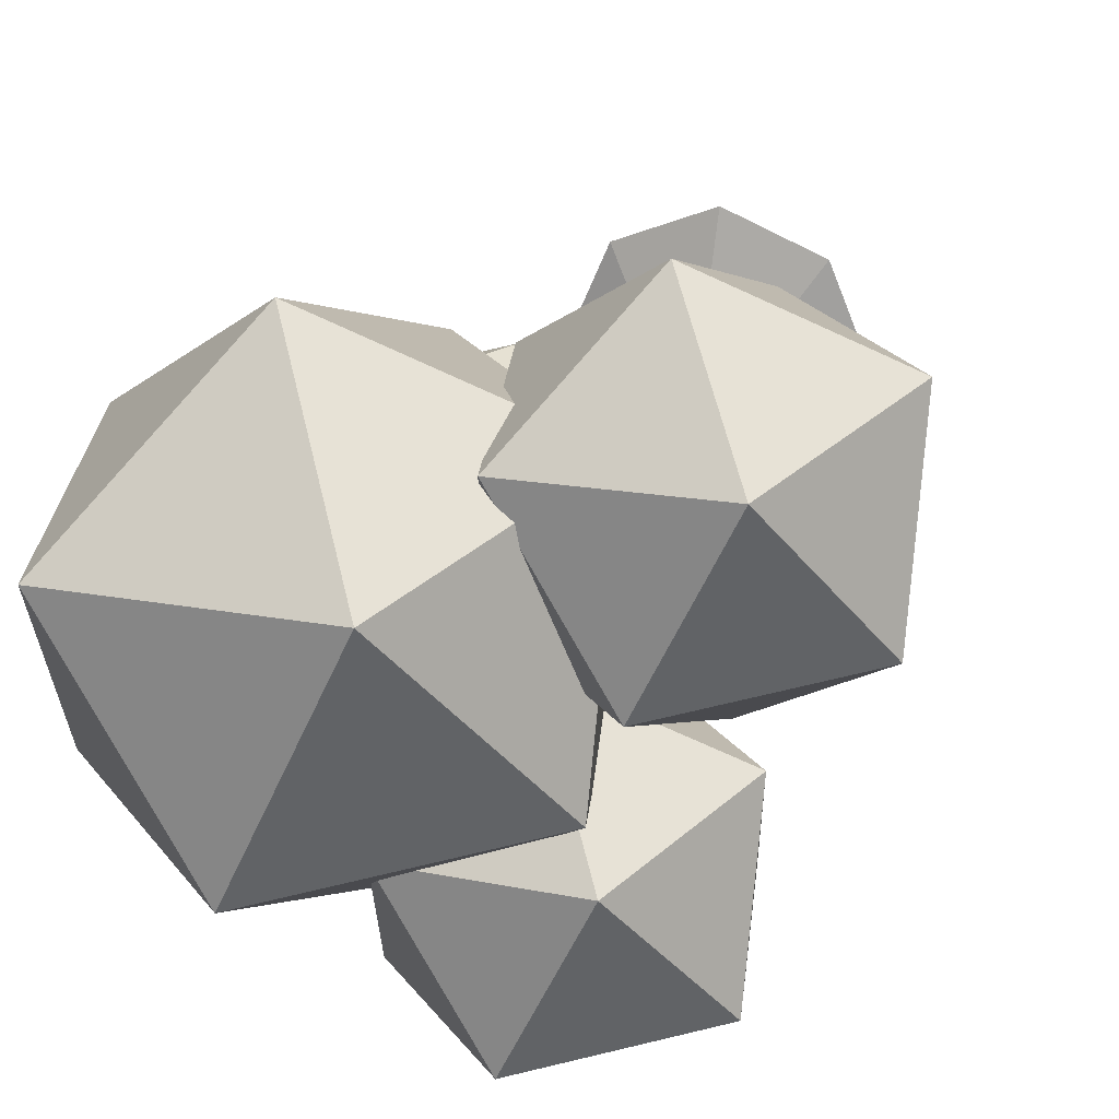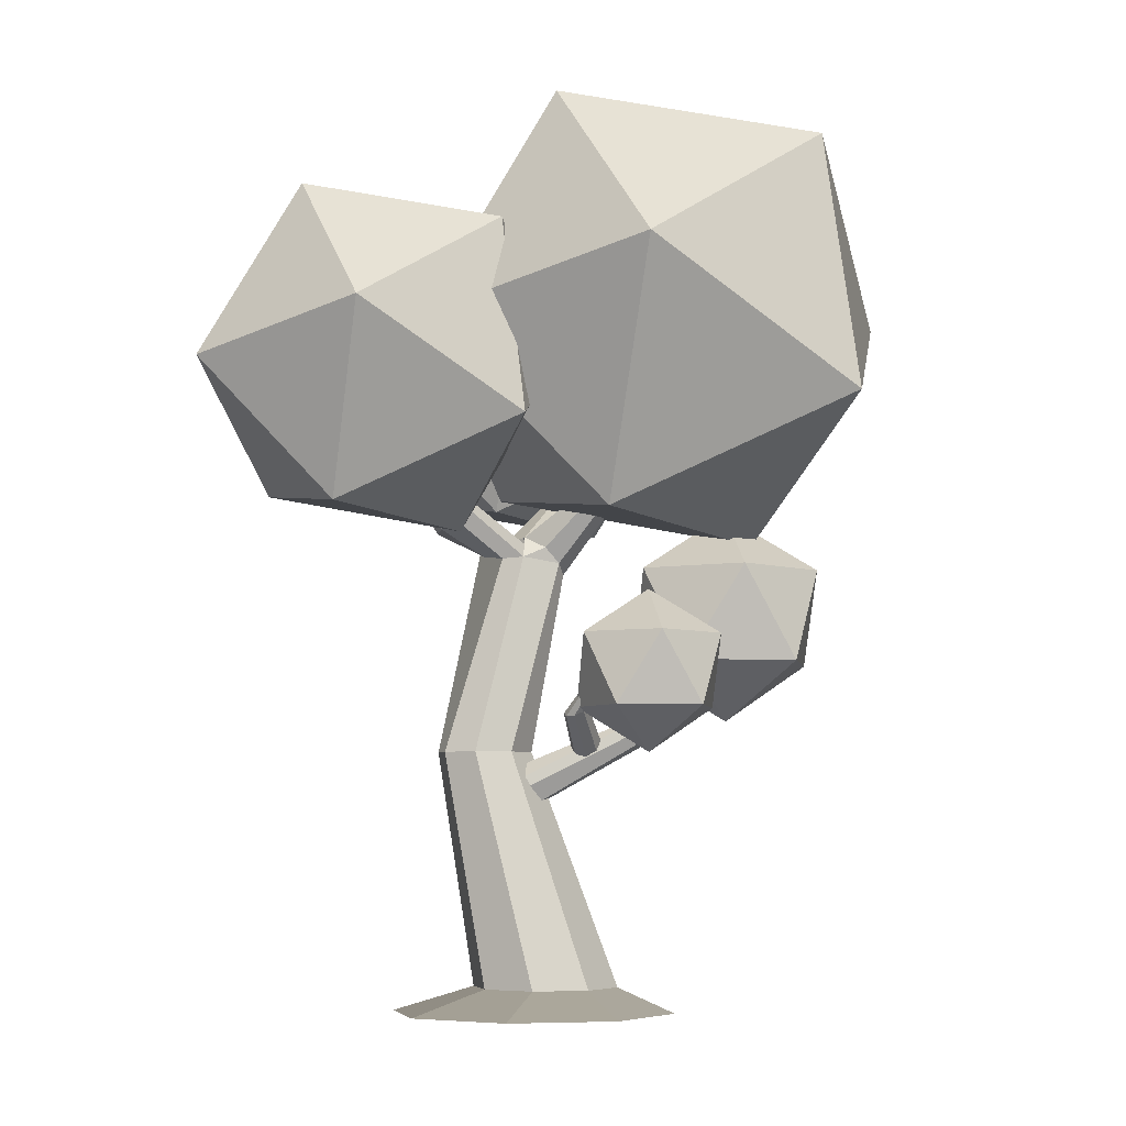
<metadata>
{"format":"obj","ext":"obj","renderer":"f3d","projection":"perspective","resolution":1024,"background":"white","views":[{"elev":23.9,"azim":-165.1,"up":"+Z"},{"elev":-6.0,"azim":9.4,"up":"+Y"}]}
</metadata>
<code>
o Leaves_Icosphere.001
v 0.2972 0.4658 -0.1102
v 0.4205 0.56 -0.02061
v 0.2501 0.56 0.03475
v 0.1448 0.56 -0.1102
v 0.2501 0.56 -0.2551
v 0.4205 0.56 -0.1998
v 0.3443 0.7124 0.03475
v 0.1739 0.7124 -0.02061
v 0.1739 0.7124 -0.1998
v 0.3443 0.7124 -0.2551
v 0.4496 0.7124 -0.1102
v 0.2972 0.8066 -0.1102
v 0.1912 0.4123 0.04874
v 0.285 0.4839 0.1168
v 0.1555 0.4839 0.1589
v 0.07541 0.4839 0.04874
v 0.1555 0.4839 -0.06142
v 0.285 0.4839 -0.01934
v 0.227 0.5997 0.1589
v 0.09754 0.5997 0.1168
v 0.09754 0.5997 -0.01934
v 0.227 0.5997 -0.06142
v 0.3071 0.5997 0.04874
v 0.1912 0.6713 0.04874
v -0.1068 0.7643 0.08478
v 0.04091 0.9157 0.3209
v -0.2422 0.7823 0.3708
v -0.4172 0.8233 0.1097
v -0.2422 0.9821 -0.1015
v 0.04091 1.039 0.02898
v -0.1782 1.068 0.4918
v -0.4614 1.011 0.3612
v -0.4614 1.135 0.06934
v -0.1782 1.268 0.01943
v -0.003224 1.227 0.2805
v -0.3137 1.286 0.3054
v 0.03621 0.8057 -0.3947
v 0.1737 0.9466 -0.1749
v -0.08985 0.8224 -0.1285
v -0.2527 0.8606 -0.3715
v -0.08985 1.008 -0.5681
v 0.1737 1.062 -0.4466
v -0.03027 1.088 -0.0159
v -0.2938 1.035 -0.1374
v -0.2938 1.15 -0.4091
v -0.03027 1.275 -0.4555
v 0.1326 1.236 -0.2125
v -0.1563 1.291 -0.1893
v 0.3424 0.7533 -0.1031
v 0.5394 0.955 0.2117
v 0.1619 0.7771 0.2783
v -0.07148 0.8319 -0.06984
v 0.1619 1.044 -0.3515
v 0.5394 1.12 -0.1775
v 0.2472 1.158 0.4395
v -0.1303 1.082 0.2655
v -0.1303 1.247 -0.1237
v 0.2472 1.425 -0.1902
v 0.4806 1.37 0.1579
v 0.06664 1.449 0.1911
f 1 2 3
f 2 1 6
f 1 3 4
f 1 4 5
f 1 5 6
f 2 6 11
f 3 2 7
f 4 3 8
f 5 4 9
f 6 5 10
f 2 11 7
f 3 7 8
f 4 8 9
f 5 9 10
f 6 10 11
f 7 11 12
f 8 7 12
f 9 8 12
f 10 9 12
f 11 10 12
f 13 14 15
f 14 13 18
f 13 15 16
f 13 16 17
f 13 17 18
f 14 18 23
f 15 14 19
f 16 15 20
f 17 16 21
f 18 17 22
f 14 23 19
f 15 19 20
f 16 20 21
f 17 21 22
f 18 22 23
f 19 23 24
f 20 19 24
f 21 20 24
f 22 21 24
f 23 22 24
f 25 26 27
f 26 25 30
f 25 27 28
f 25 28 29
f 25 29 30
f 26 30 35
f 27 26 31
f 28 27 32
f 29 28 33
f 30 29 34
f 26 35 31
f 27 31 32
f 28 32 33
f 29 33 34
f 30 34 35
f 31 35 36
f 32 31 36
f 33 32 36
f 34 33 36
f 35 34 36
f 37 38 39
f 38 37 42
f 37 39 40
f 37 40 41
f 37 41 42
f 38 42 47
f 39 38 43
f 40 39 44
f 41 40 45
f 42 41 46
f 38 47 43
f 39 43 44
f 40 44 45
f 41 45 46
f 42 46 47
f 43 47 48
f 44 43 48
f 45 44 48
f 46 45 48
f 47 46 48
f 49 50 51
f 50 49 54
f 49 51 52
f 49 52 53
f 49 53 54
f 50 54 59
f 51 50 55
f 52 51 56
f 53 52 57
f 54 53 58
f 50 59 55
f 51 55 56
f 52 56 57
f 53 57 58
f 54 58 59
f 55 59 60
f 56 55 60
f 57 56 60
f 58 57 60
f 59 58 60
o Trunk_Circle.001
v -0.0222 0.7521 -0.07721
v -0.009021 0.7429 -0.04611
v -0.02264 0.7335 -0.01524
v -0.05507 0.7296 -0.002676
v -0.1005 0.7425 -0.04688
v -0.07124 0.7454 -0.08341
v -0.05445 0.7558 -0.09032
v 0.03399 0.7073 -0.07157
v 0.032 0.7242 -0.04099
v -0.09418 0.4154 -0.1344
v -0.1492 0.4154 -0.1116
v -0.1719 0.4154 -0.05665
v -0.1492 0.4154 -0.001665
v -0.09418 0.4154 0.02111
v -0.03919 0.4154 -0.001665
v -0.01641 0.4154 -0.05665
v -0.03919 0.4154 -0.1116
v 0.08857 0.03622 -0.1524
v 0.1233 0.03622 -0.06856
v 0.08857 0.03622 0.01528
v 0.004729 0.03622 0.05001
v -0.07911 0.03622 0.01528
v -0.1138 0.03622 -0.06856
v -0.07911 0.03622 -0.1524
v 0.004729 0.03622 -0.1871
v -0.006533 -0.000309 -0.2455
v -0.1684 -0.000309 -0.1784
v -0.2355 -0.000309 -0.01653
v -0.1684 -0.000309 0.1454
v -0.006533 -0.000309 0.2124
v 0.1554 -0.000309 0.1454
v 0.2224 -0.000309 -0.01653
v 0.1554 -0.000309 -0.1784
v -0.1931 0.9546 0.1389
v -0.1854 0.9493 0.1569
v -0.1933 0.9439 0.1748
v -0.2121 0.9416 0.1821
v -0.2308 0.9437 0.1745
v -0.2385 0.9491 0.1565
v -0.2306 0.9545 0.1386
v -0.2118 0.9568 0.1313
v -0.1165 1.168 0.2436
v -0.1119 1.165 0.2545
v -0.1166 1.162 0.2652
v -0.1279 1.16 0.2696
v -0.1392 1.161 0.265
v -0.1437 1.165 0.2542
v -0.139 1.168 0.2435
v -0.1277 1.169 0.2391
v -0.16 1.241 0.2547
v -0.1583 1.239 0.2588
v -0.1601 1.238 0.2629
v -0.1644 1.238 0.2646
v -0.1687 1.238 0.2628
v -0.1704 1.239 0.2587
v -0.1686 1.241 0.2546
v -0.1643 1.241 0.2529
v -0.03093 0.7527 -0.1009
v -0.01051 0.7275 -0.114
v 0.01638 0.7086 -0.1018
v 0.01158 0.7495 -0.02797
v -0.0232 0.7668 -0.03111
v -0.03292 0.7697 -0.07036
v 0.1085 0.8566 -0.04174
v 0.1276 0.8512 -0.04598
v 0.1438 0.8458 -0.03496
v 0.1475 0.8435 -0.01514
v 0.1367 0.8457 0.001876
v 0.1175 0.851 0.006116
v 0.1014 0.8564 -0.004903
v 0.09761 0.8587 -0.02473
v 0.1774 1.098 -0.01683
v 0.189 1.095 -0.01873
v 0.1983 1.092 -0.01158
v 0.1999 1.09 0.000426
v 0.1928 1.092 0.01026
v 0.1812 1.095 0.01216
v 0.1719 1.098 0.005012
v 0.1703 1.099 -0.006995
v 0.242 1.185 0.0426
v 0.2464 1.184 0.04188
v 0.25 1.183 0.0446
v 0.2506 1.182 0.04917
v 0.2479 1.183 0.05292
v 0.2434 1.184 0.05364
v 0.2399 1.185 0.05092
v 0.2393 1.186 0.04634
v 0.2255 0.9633 -0.05987
v 0.2127 0.9677 -0.06895
v 0.2192 0.9632 -0.03053
v 0.2281 0.9615 -0.04395
v 0.191 0.9718 -0.03654
v 0.2038 0.9675 -0.02746
v 0.1974 0.9719 -0.06588
v 0.1884 0.9737 -0.05246
v 0.1532 0.9195 -0.02146
v 0.1589 0.9248 -0.02232
v 0.162 0.9288 -0.0284
v 0.1606 0.929 -0.03615
v 0.1556 0.9254 -0.04103
v 0.1499 0.9201 -0.04017
v 0.1468 0.9161 -0.03409
v 0.1482 0.9159 -0.02634
v 0.1234 0.9407 0.002829
v 0.1278 0.9449 0.002161
v 0.1302 0.948 -0.00259
v 0.1291 0.9482 -0.008641
v 0.1252 0.9454 -0.01245
v 0.1208 0.9412 -0.01178
v 0.1184 0.9381 -0.007029
v 0.1194 0.9379 -0.000978
v 0.1184 0.9825 0.01572
v 0.1207 0.9846 0.01538
v 0.122 0.9862 0.01292
v 0.1214 0.9863 0.009792
v 0.1194 0.9849 0.007823
v 0.1171 0.9827 0.008168
v 0.1158 0.9811 0.01063
v 0.1164 0.981 0.01375
v 0.1886 1.037 -0.0246
v 0.1861 1.042 -0.01938
v 0.1894 1.046 -0.01343
v 0.1966 1.047 -0.01023
v 0.2034 1.043 -0.01166
v 0.2059 1.038 -0.01688
v 0.2026 1.034 -0.02283
v 0.1954 1.033 -0.02603
v 0.1852 1.058 -0.06293
v 0.1832 1.062 -0.05885
v 0.1858 1.066 -0.05421
v 0.1914 1.066 -0.05171
v 0.1968 1.063 -0.05282
v 0.1987 1.059 -0.0569
v 0.1961 1.056 -0.06155
v 0.1905 1.055 -0.06404
v 0.1773 1.1 -0.07425
v 0.1763 1.102 -0.07214
v 0.1776 1.104 -0.06974
v 0.1805 1.104 -0.06845
v 0.1833 1.102 -0.06902
v 0.1843 1.1 -0.07113
v 0.1829 1.099 -0.07353
v 0.18 1.099 -0.07482
v -0.1887 0.8725 0.09775
v -0.1952 0.8863 0.1113
v -0.1866 0.8966 0.1267
v -0.1679 0.8972 0.135
v -0.1656 0.8912 0.1337
v -0.1579 0.8774 0.1202
v -0.1523 0.8638 0.1023
v -0.171 0.8631 0.09406
v -0.2124 0.9482 0.008005
v -0.2175 0.959 0.01855
v -0.2108 0.9669 0.03058
v -0.1962 0.9674 0.03705
v -0.1824 0.9601 0.03416
v -0.1773 0.9493 0.02361
v -0.184 0.9413 0.01158
v -0.1986 0.9409 0.005118
v -0.2437 1.038 -0.004673
v -0.2458 1.04 0.00128
v -0.243 1.04 0.007159
v -0.2371 1.039 0.009521
v -0.2315 1.037 0.006982
v -0.2294 1.035 0.00103
v -0.2321 1.035 -0.004849
v -0.2381 1.036 -0.007211
v -0.2362 1.067 0.009016
v -0.2372 1.068 0.01195
v -0.2359 1.068 0.01484
v -0.2329 1.067 0.01601
v -0.2302 1.066 0.01476
v -0.2292 1.065 0.01182
v -0.2305 1.065 0.008929
v -0.2334 1.066 0.007766
v -0.1757 1.062 0.2152
v -0.1699 1.067 0.2159
v -0.1654 1.071 0.2108
v -0.1647 1.071 0.2029
v -0.1683 1.068 0.1969
v -0.1741 1.062 0.1963
v -0.1786 1.058 0.2013
v -0.1793 1.058 0.2092
v -0.2108 1.083 0.231
v -0.2063 1.087 0.2315
v -0.2027 1.09 0.2275
v -0.2022 1.091 0.2214
v -0.205 1.088 0.2167
v -0.2095 1.084 0.2162
v -0.2131 1.08 0.2202
v -0.2136 1.08 0.2263
v -0.2189 1.125 0.2421
v -0.2165 1.127 0.2424
v -0.2147 1.129 0.2404
v -0.2144 1.129 0.2372
v -0.2159 1.127 0.2348
v -0.2182 1.125 0.2345
v -0.2201 1.123 0.2366
v -0.2203 1.123 0.2397
v -0.01711 0.7238 -0.133
v -0.05539 0.7301 -0.1185
v -0.05539 0.7608 -0.04833
v 0.02116 0.7608 -0.04833
v 0.03701 0.7454 -0.08341
v 0.02116 0.7301 -0.1185
v -0.002866 0.819 -0.2152
v -0.01961 0.8218 -0.2088
v -0.02654 0.8285 -0.1935
v -0.01961 0.8352 -0.1781
v -0.002866 0.838 -0.1718
v 0.01388 0.8352 -0.1781
v 0.02081 0.8285 -0.1935
v 0.01388 0.8218 -0.2088
v 0.007774 0.8929 -0.2318
v -0.1076 0.8128 0.07351
v -0.1197 0.8225 0.02163
v -0.1434 0.7844 0.01771
v -0.1385 0.8028 0.01065
v -0.1529 0.7654 0.04702
v -0.01558 0.9308 -0.205
v 0.02317 0.9031 -0.2232
v -0.02559 0.9016 -0.2166
v -0.02401 0.9155 -0.2017
v -0.008614 0.9257 -0.1931
v 0.01158 0.9263 -0.1958
v 0.0217 0.9176 -0.2099
v -0.01247 0.9364 -0.2154
v -0.002829 0.936 -0.2228
v -0.01243 0.8923 -0.2291
v -0.0799 0.9773 -0.2886
v -0.07867 0.9881 -0.277
v -0.06665 0.9961 -0.2702
v -0.05088 0.9966 -0.2724
v -0.0406 0.9893 -0.2821
v -0.04183 0.9785 -0.2937
v -0.05385 0.9705 -0.3004
v -0.06962 0.97 -0.2983
v -0.1132 1.067 -0.283
v -0.1118 1.069 -0.2768
v -0.1064 1.069 -0.2733
v -0.1001 1.068 -0.2744
v -0.09664 1.066 -0.2795
v -0.09801 1.064 -0.2856
v -0.1034 1.064 -0.2892
v -0.1097 1.065 -0.2881
v -0.09961 1.096 -0.2753
v -0.09893 1.097 -0.2722
v -0.09627 1.097 -0.2705
v -0.09317 1.096 -0.271
v -0.09146 1.095 -0.2735
v -0.09213 1.095 -0.2766
v -0.0948 1.094 -0.2783
v -0.0979 1.095 -0.2778
v 0.02306 0.9333 -0.2082
v 0.01783 0.9415 -0.2154
v 0.007301 0.9476 -0.2153
v -0.00234 0.948 -0.2079
v -0.005452 0.9424 -0.1975
v 0.007694 0.9299 -0.2229
v 0.01031 0.928 -0.1904
v 0.01995 0.9277 -0.1978
v 0.07253 0.9784 -0.1871
v 0.06844 0.9848 -0.1927
v 0.06022 0.9896 -0.1926
v 0.05269 0.9899 -0.1868
v 0.05026 0.9855 -0.1788
v 0.05436 0.9791 -0.1731
v 0.06257 0.9743 -0.1732
v 0.0701 0.974 -0.179
v 0.08808 1.032 -0.1999
v 0.08554 1.033 -0.2026
v 0.08168 1.033 -0.2029
v 0.07876 1.032 -0.2004
v 0.07848 1.031 -0.1968
v 0.08102 1.03 -0.194
v 0.08488 1.03 -0.1937
v 0.0878 1.031 -0.1962
v 0.07876 1.049 -0.1998
v 0.07752 1.05 -0.2012
v 0.07561 1.05 -0.2013
v 0.07417 1.049 -0.2001
v 0.07404 1.049 -0.1983
v 0.07529 1.048 -0.1969
v 0.07719 1.048 -0.1968
v 0.07863 1.049 -0.198
v -0.04703 0.978 -0.2576
v -0.04452 0.9834 -0.2628
v -0.04783 0.9873 -0.2688
v -0.05502 0.9876 -0.272
v -0.06187 0.9839 -0.2706
v -0.06438 0.9786 -0.2654
v -0.06107 0.9746 -0.2594
v -0.05388 0.9744 -0.2562
v -0.0437 0.9993 -0.2193
v -0.04174 1.003 -0.2234
v -0.04433 1.007 -0.228
v -0.04994 1.007 -0.2305
v -0.05529 1.004 -0.2294
v -0.05725 0.9997 -0.2253
v -0.05466 0.9966 -0.2207
v -0.04905 0.9964 -0.2182
v -0.03581 1.041 -0.2079
v -0.0348 1.043 -0.2101
v -0.03613 1.045 -0.2125
v -0.03904 1.045 -0.2138
v -0.0418 1.043 -0.2132
v -0.04282 1.041 -0.2111
v -0.04148 1.04 -0.2087
v -0.03858 1.04 -0.2074
v -0.08732 0.7333 -0.01578
v 0.01294 0.9217 -0.2157
v -0.000212 0.9341 -0.1903
v -0.1069 0.8266 0.04766
v -0.1213 0.7892 0.08403
v -0.1401 0.7695 0.07305
v 0.139 0.4645 -0.06204
v 0.1421 0.46 -0.08158
v 0.156 0.4492 -0.09177
v 0.1725 0.4386 -0.08664
v 0.182 0.4343 -0.06919
v 0.1788 0.4388 -0.04965
v 0.1649 0.4495 -0.03946
v 0.1484 0.4602 -0.04459
v 0.2333 0.6723 -0.1634
v 0.2352 0.6696 -0.1751
v 0.2436 0.6631 -0.1812
v 0.2535 0.6567 -0.1781
v 0.2592 0.6542 -0.1677
v 0.2573 0.6569 -0.1559
v 0.2489 0.6633 -0.1498
v 0.239 0.6697 -0.1529
v 0.2996 0.7192 -0.1369
v 0.3003 0.7182 -0.1413
v 0.3035 0.7157 -0.1437
v 0.3073 0.7133 -0.1425
v 0.3094 0.7123 -0.1385
v 0.3087 0.7134 -0.134
v 0.3055 0.7158 -0.1317
v 0.3017 0.7182 -0.1329
v 0.07847 0.398 -0.04256
v 0.09655 0.4059 -0.04764
v 0.1038 0.4163 -0.06367
v 0.09588 0.4229 -0.06674
v 0.08685 0.4193 -0.0763
v 0.06786 0.4119 -0.07743
v 0.05224 0.4038 -0.06897
v 0.06012 0.3971 -0.05139
v 0.0726 0.4707 0.05244
v 0.08671 0.4769 0.04847
v 0.09234 0.4849 0.03596
v 0.08619 0.4902 0.02224
v 0.07186 0.4895 0.01534
v 0.05774 0.4833 0.01931
v 0.05211 0.4752 0.03182
v 0.05826 0.47 0.04555
v 0.1233 0.5418 0.09268
v 0.1289 0.5415 0.08938
v 0.1306 0.5419 0.08313
v 0.1273 0.5428 0.07757
v 0.1211 0.5437 0.07597
v 0.1155 0.544 0.07926
v 0.1138 0.5436 0.08552
v 0.1171 0.5426 0.09108
v 0.1377 0.5686 0.08102
v 0.1404 0.5685 0.07939
v 0.1412 0.5687 0.07631
v 0.1397 0.5692 0.07358
v 0.1366 0.5696 0.07279
v 0.1338 0.5697 0.07441
v 0.133 0.5695 0.07749
v 0.1346 0.5691 0.08023
v 0.2151 0.557 -0.1192
v 0.2136 0.564 -0.1224
v 0.209 0.5701 -0.1206
v 0.204 0.5718 -0.1147
v 0.2015 0.568 -0.1083
v 0.203 0.561 -0.105
v 0.2076 0.5548 -0.1069
v 0.2126 0.5532 -0.1127
v 0.2575 0.56 -0.108
v 0.2563 0.5654 -0.1106
v 0.2528 0.5702 -0.1091
v 0.2489 0.5715 -0.1046
v 0.2469 0.5686 -0.09954
v 0.2481 0.5631 -0.097
v 0.2516 0.5583 -0.09844
v 0.2556 0.557 -0.103
v 0.2866 0.5929 -0.1067
v 0.286 0.5957 -0.108
v 0.2841 0.5982 -0.1073
v 0.2821 0.5989 -0.1049
v 0.2811 0.5973 -0.1023
v 0.2817 0.5945 -0.101
v 0.2836 0.592 -0.1018
v 0.2856 0.5914 -0.1041
v -0.01663 0.3796 -0.07931
v -0.03487 0.3914 -0.02969
v -0.036 0.3482 -0.01739
v -0.03615 0.3678 -0.01233
v -0.01972 0.3227 -0.03739
v -0.02678 0.3963 -0.05744
v -0.01035 0.3512 -0.08249
v -0.01163 0.3276 -0.06513
f 91 80 81 90
f 89 82 83 88
f 87 84 85 86
f 86 85 78 93
f 92 79 80 91
f 90 81 82 89
f 88 83 84 87
f 93 78 79 92
f 79 76 75 80
f 85 70 77 78
f 84 71 70 85
f 82 73 72 83
f 80 75 74 81
f 78 77 76 79
f 83 72 71 84
f 81 74 73 82
f 70 260 265 77
f 76 68 69 75
f 74 63 64 73
f 72 65 66 261 71
f 77 265 68 76
f 75 69 63 74
f 73 64 370 65 72
f 71 261 260 70
f 375 98 99 279
f 277 100 101 278
f 278 101 94 276
f 373 95 96 275
f 374 97 98 375
f 279 99 100 277
f 276 94 95 373
f 275 96 97 374
f 95 103 104 96
f 97 105 106 98
f 99 107 108 100
f 94 102 103 95
f 96 104 105 97
f 98 106 107 99
f 100 108 109 101
f 101 109 102 94
f 108 116 117 109
f 109 117 110 102
f 103 111 112 104
f 105 113 114 106
f 107 115 116 108
f 102 110 111 103
f 104 112 113 105
f 106 114 115 107
f 116 115 114 113 112 111 110 117
f 69 128 129 121
f 122 130 131 123
f 123 131 124 118
f 119 125 126 120
f 68 127 128 69
f 121 129 130 122
f 118 124 125 119
f 120 126 127 68
f 149 133 134 148
f 151 135 136 150
f 153 137 138 152
f 154 132 133 149
f 148 134 135 151
f 150 136 137 153
f 152 138 139 155
f 155 139 132 154
f 138 146 147 139
f 139 147 140 132
f 133 141 142 134
f 135 143 144 136
f 137 145 146 138
f 132 140 141 133
f 134 142 143 135
f 136 144 145 137
f 146 145 144 143 142 141 140 147
f 131 155 154 124
f 130 152 155 131
f 128 150 153 129
f 126 148 151 127
f 124 154 149 125
f 129 153 152 130
f 127 151 150 128
f 125 149 148 126
f 163 171 170 162
f 161 169 168 160
f 159 167 166 158
f 157 165 164 156
f 156 164 171 163
f 162 170 169 161
f 160 168 167 159
f 158 166 165 157
f 164 172 179 171
f 170 178 177 169
f 168 176 175 167
f 166 174 173 165
f 171 179 178 170
f 169 177 176 168
f 167 175 174 166
f 165 173 172 164
f 173 174 175 176 177 178 179 172
f 187 195 194 186
f 185 193 192 184
f 183 191 190 182
f 181 189 188 180
f 180 188 195 187
f 186 194 193 185
f 184 192 191 183
f 182 190 189 181
f 188 196 203 195
f 194 202 201 193
f 192 200 199 191
f 190 198 197 189
f 195 203 202 194
f 193 201 200 192
f 191 199 198 190
f 189 197 196 188
f 197 198 199 200 201 202 203 196
f 211 219 218 210
f 209 217 216 208
f 207 215 214 206
f 205 213 212 204
f 204 212 219 211
f 210 218 217 209
f 208 216 215 207
f 206 214 213 205
f 212 220 227 219
f 218 226 225 217
f 216 224 223 215
f 214 222 221 213
f 219 227 226 218
f 217 225 224 216
f 215 223 222 214
f 213 221 220 212
f 221 222 230 229
f 229 230 231 232 233 234 235 228
f 226 227 235 234
f 224 225 233 232
f 222 223 231 230
f 220 221 229 228
f 227 220 228 235
f 225 226 234 233
f 223 224 232 231
f 243 251 250 242
f 241 249 248 240
f 239 247 246 238
f 237 245 244 236
f 236 244 251 243
f 242 250 249 241
f 240 248 247 239
f 238 246 245 237
f 244 252 259 251
f 250 258 257 249
f 248 256 255 247
f 246 254 253 245
f 251 259 258 250
f 249 257 256 248
f 247 255 254 246
f 245 253 252 244
f 253 254 255 256 257 258 259 252
f 265 273 272 264
f 263 271 270 122
f 262 269 268 66
f 261 267 266 260
f 260 266 273 265
f 264 272 271 263
f 122 270 269 262
f 66 268 267 261
f 266 274 281 273
f 272 286 321 271
f 270 320 372 284 269
f 268 282 289 267
f 273 281 286 272
f 271 321 320 270
f 269 284 283 282 268
f 267 289 274 266
f 289 297 296 274
f 281 295 294 286
f 285 293 292 284
f 283 291 290 282
f 282 290 297 289
f 274 296 295 281
f 286 294 293 285
f 284 292 291 283
f 290 298 305 297
f 296 304 303 295
f 294 302 301 293
f 292 300 299 291
f 297 305 304 296
f 295 303 302 294
f 293 301 300 292
f 291 299 298 290
f 299 300 308 307
f 307 308 309 310 311 312 313 306
f 304 305 313 312
f 302 303 311 310
f 300 301 309 308
f 298 299 307 306
f 305 298 306 313
f 303 304 312 311
f 301 302 310 309
f 321 329 328 320
f 372 327 326 318
f 317 325 324 316
f 315 323 322 314
f 314 322 329 321
f 320 328 327 372
f 318 326 325 317
f 316 324 323 315
f 322 330 337 329
f 328 336 335 327
f 326 334 333 325
f 324 332 331 323
f 329 337 336 328
f 327 335 334 326
f 325 333 332 324
f 323 331 330 322
f 331 332 340 339
f 339 340 341 342 343 344 345 338
f 336 337 345 344
f 334 335 343 342
f 332 333 341 340
f 330 331 339 338
f 337 330 338 345
f 335 336 344 343
f 333 334 342 341
f 353 361 360 352
f 351 359 358 350
f 349 357 356 348
f 347 355 354 346
f 346 354 361 353
f 352 360 359 351
f 350 358 357 349
f 348 356 355 347
f 354 362 369 361
f 360 368 367 359
f 358 366 365 357
f 356 364 363 355
f 361 369 368 360
f 359 367 366 358
f 357 365 364 356
f 355 363 362 354
f 363 364 365 366 367 368 369 362
f 264 68 265
f 121 63 69
f 122 63 121
f 314 321 286
f 318 284 372
f 318 317 287 280
f 316 315 319 288
f 317 316 288 287
f 315 314 371 319
f 371 314 286
f 284 318 280
f 63 275 374 64
f 61 276 373 62
f 65 279 277 66
f 64 374 375 370
f 62 373 275 63
f 67 278 276 61
f 66 277 278 67
f 370 375 279 65
f 463 380 381 460
f 458 382 383 459
f 459 383 376 457
f 461 377 378 456
f 462 379 380 463
f 460 381 382 458
f 457 376 377 461
f 456 378 379 462
f 377 385 386 378
f 379 387 388 380
f 381 389 390 382
f 376 384 385 377
f 378 386 387 379
f 380 388 389 381
f 382 390 391 383
f 383 391 384 376
f 390 398 399 391
f 391 399 392 384
f 385 393 394 386
f 387 395 396 388
f 389 397 398 390
f 384 392 393 385
f 386 394 395 387
f 388 396 397 389
f 398 397 396 395 394 393 392 399
f 407 415 414 406
f 405 413 412 404
f 403 411 410 402
f 401 409 408 400
f 400 408 415 407
f 406 414 413 405
f 404 412 411 403
f 402 410 409 401
f 408 416 423 415
f 414 422 421 413
f 412 420 419 411
f 410 418 417 409
f 415 423 422 414
f 413 421 420 412
f 411 419 418 410
f 409 417 416 408
f 417 418 426 425
f 425 426 427 428 429 430 431 424
f 422 423 431 430
f 420 421 429 428
f 418 419 427 426
f 416 417 425 424
f 423 416 424 431
f 421 422 430 429
f 419 420 428 427
f 439 447 446 438
f 437 445 444 436
f 435 443 442 434
f 433 441 440 432
f 432 440 447 439
f 438 446 445 437
f 436 444 443 435
f 434 442 441 433
f 440 448 455 447
f 446 454 453 445
f 444 452 451 443
f 442 450 449 441
f 447 455 454 446
f 445 453 452 444
f 443 451 450 442
f 441 449 448 440
f 449 450 451 452 453 454 455 448
f 87 86 93 92 91 90 89 88

</code>
